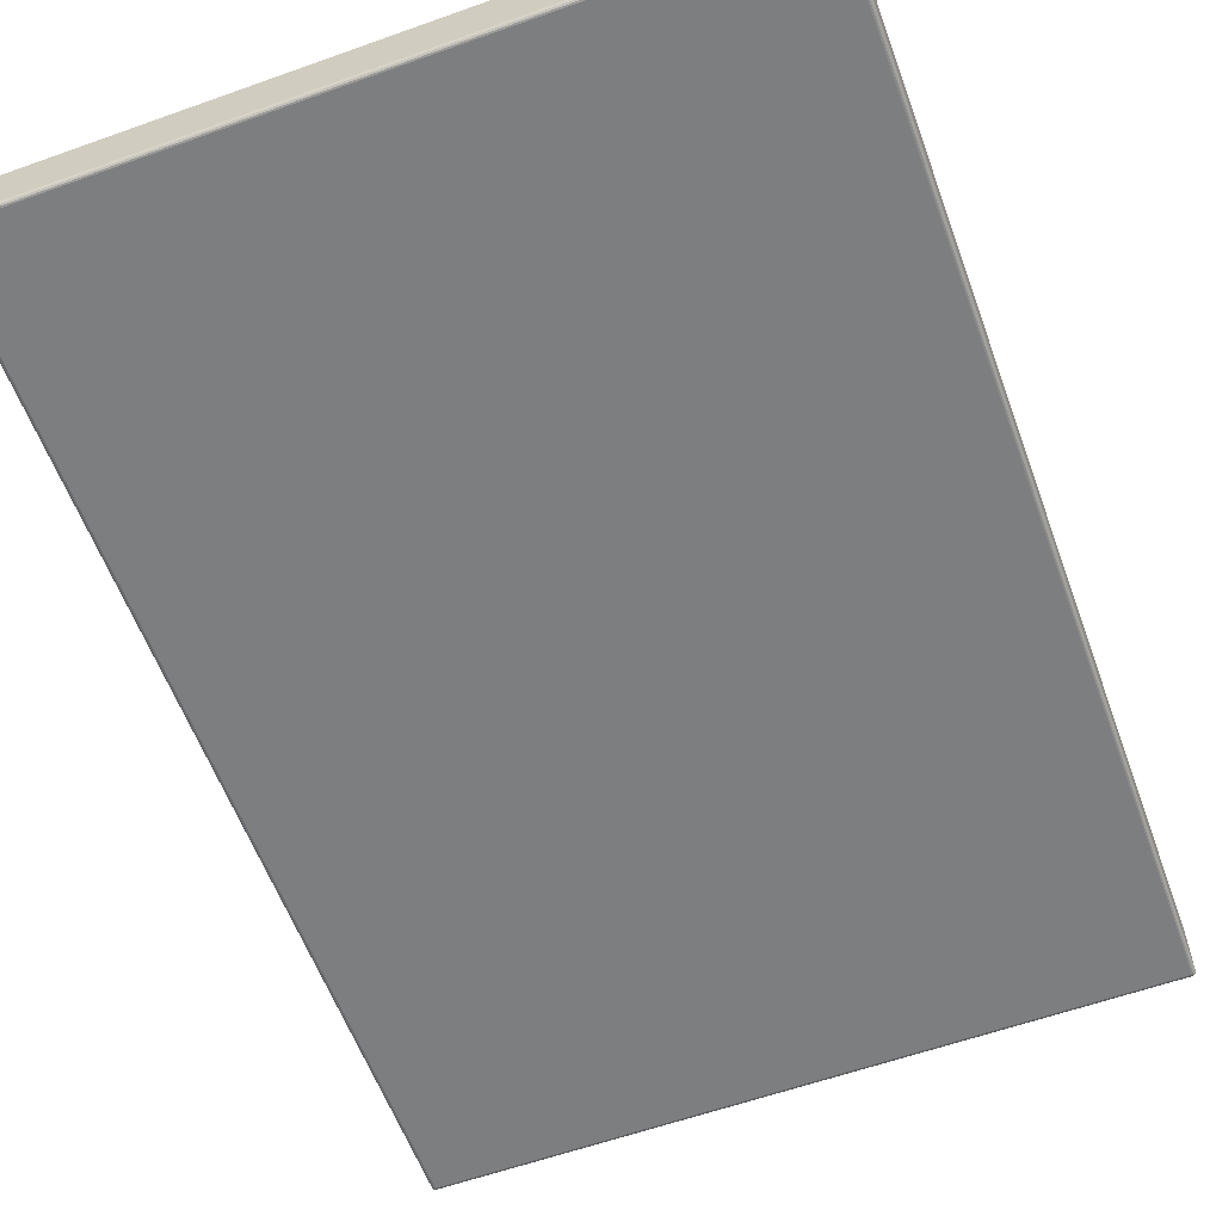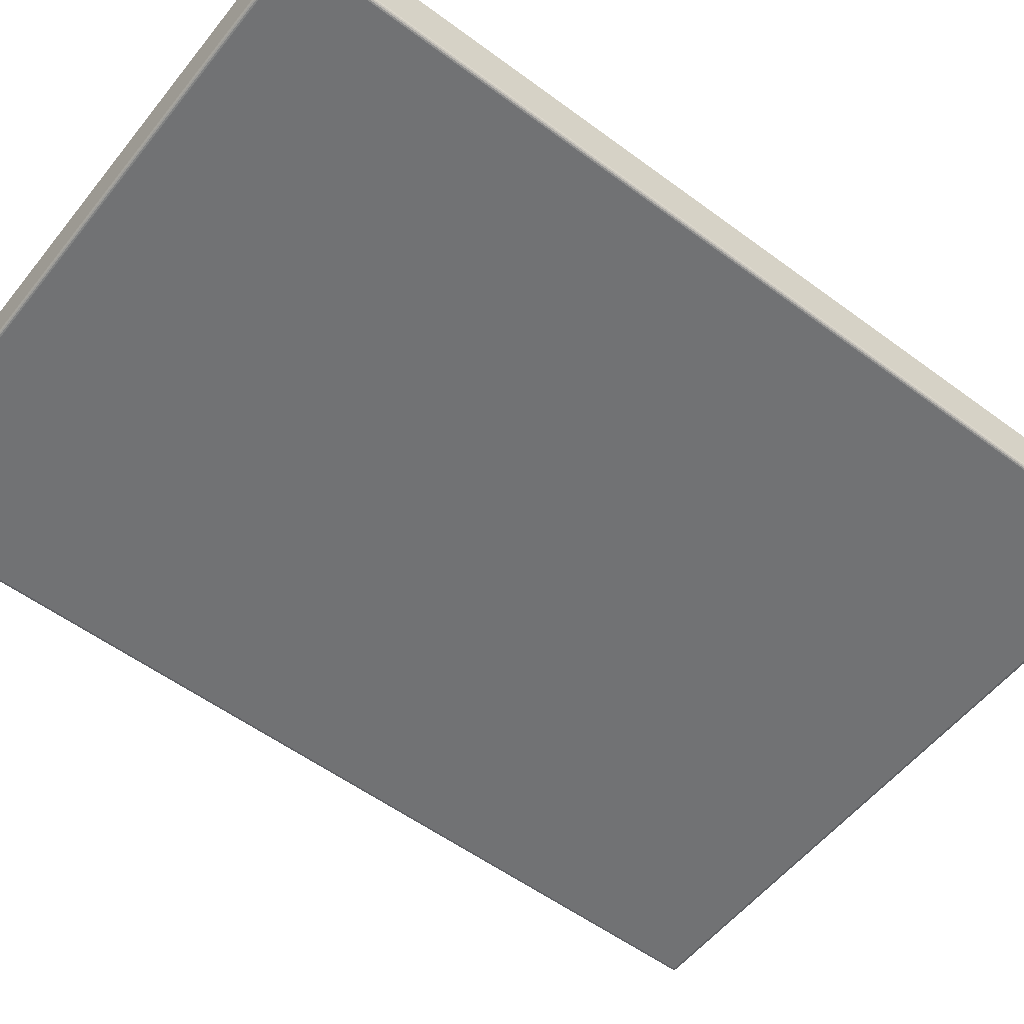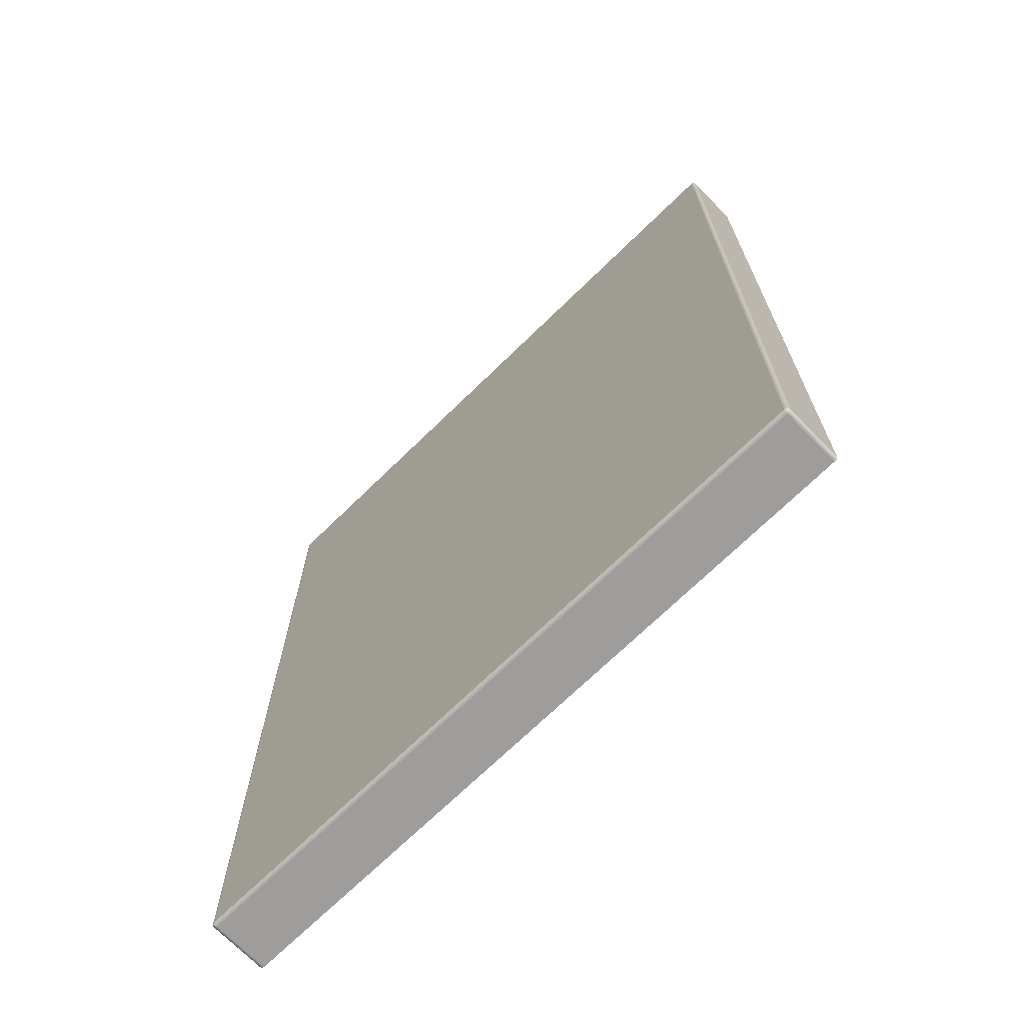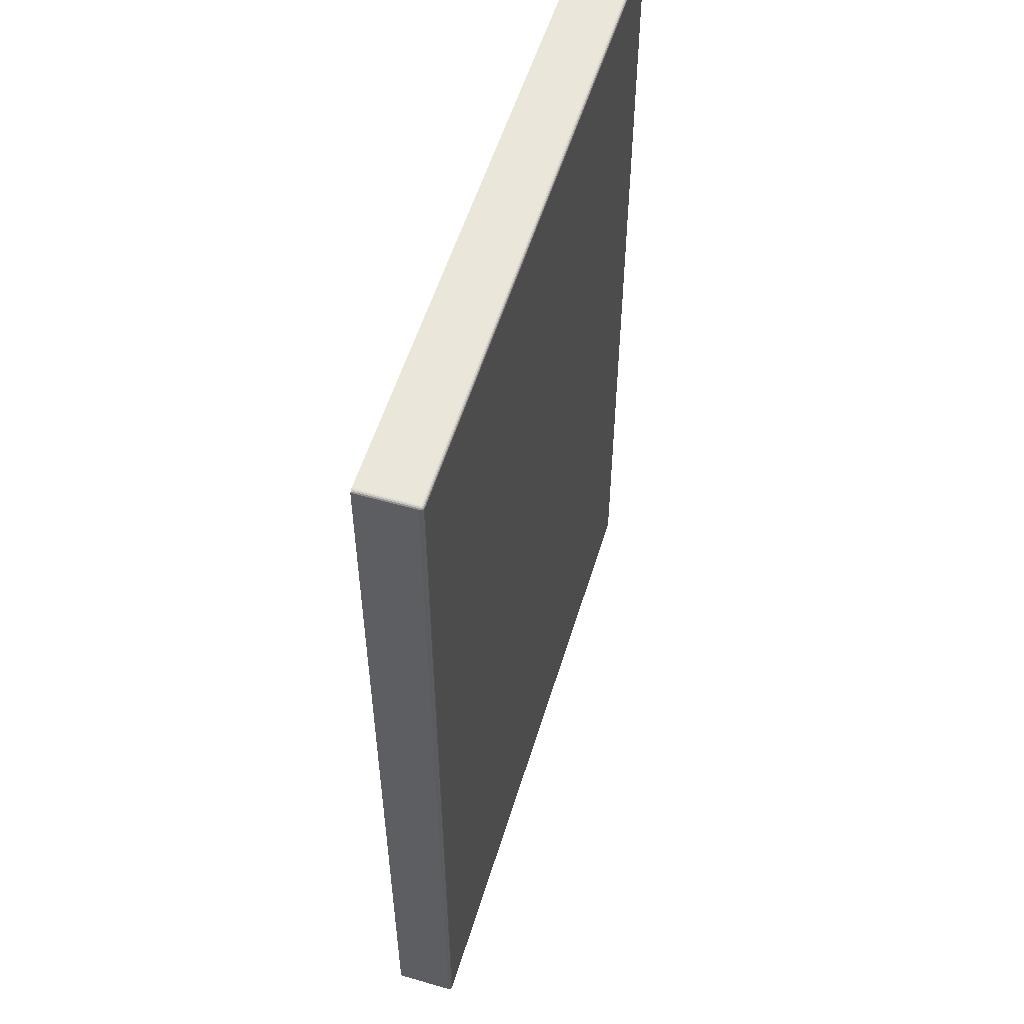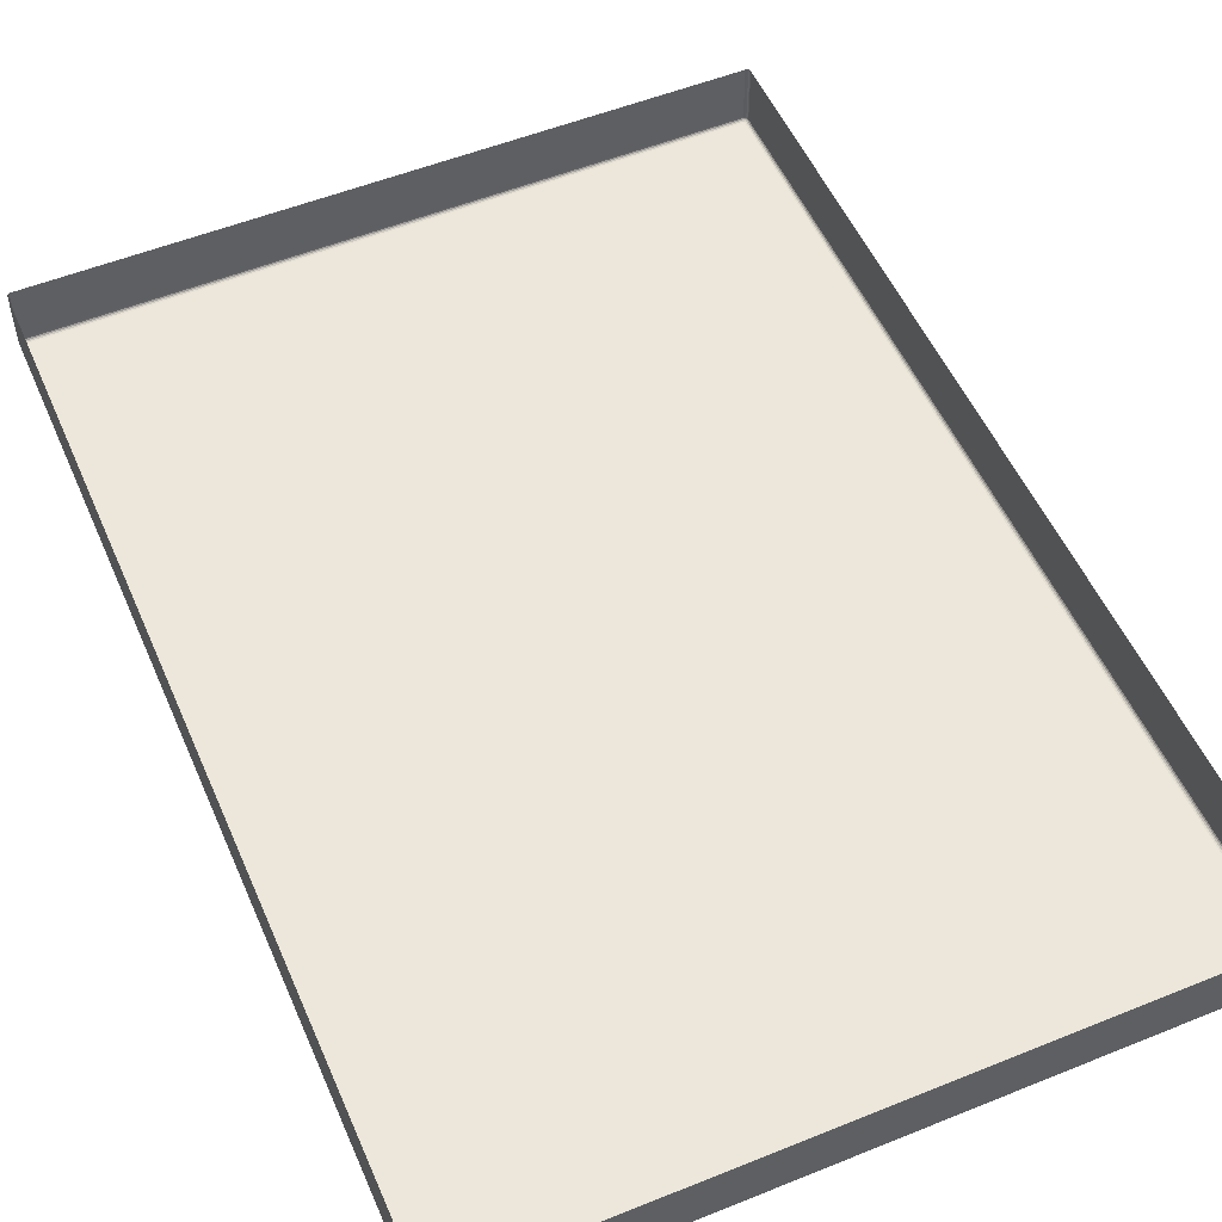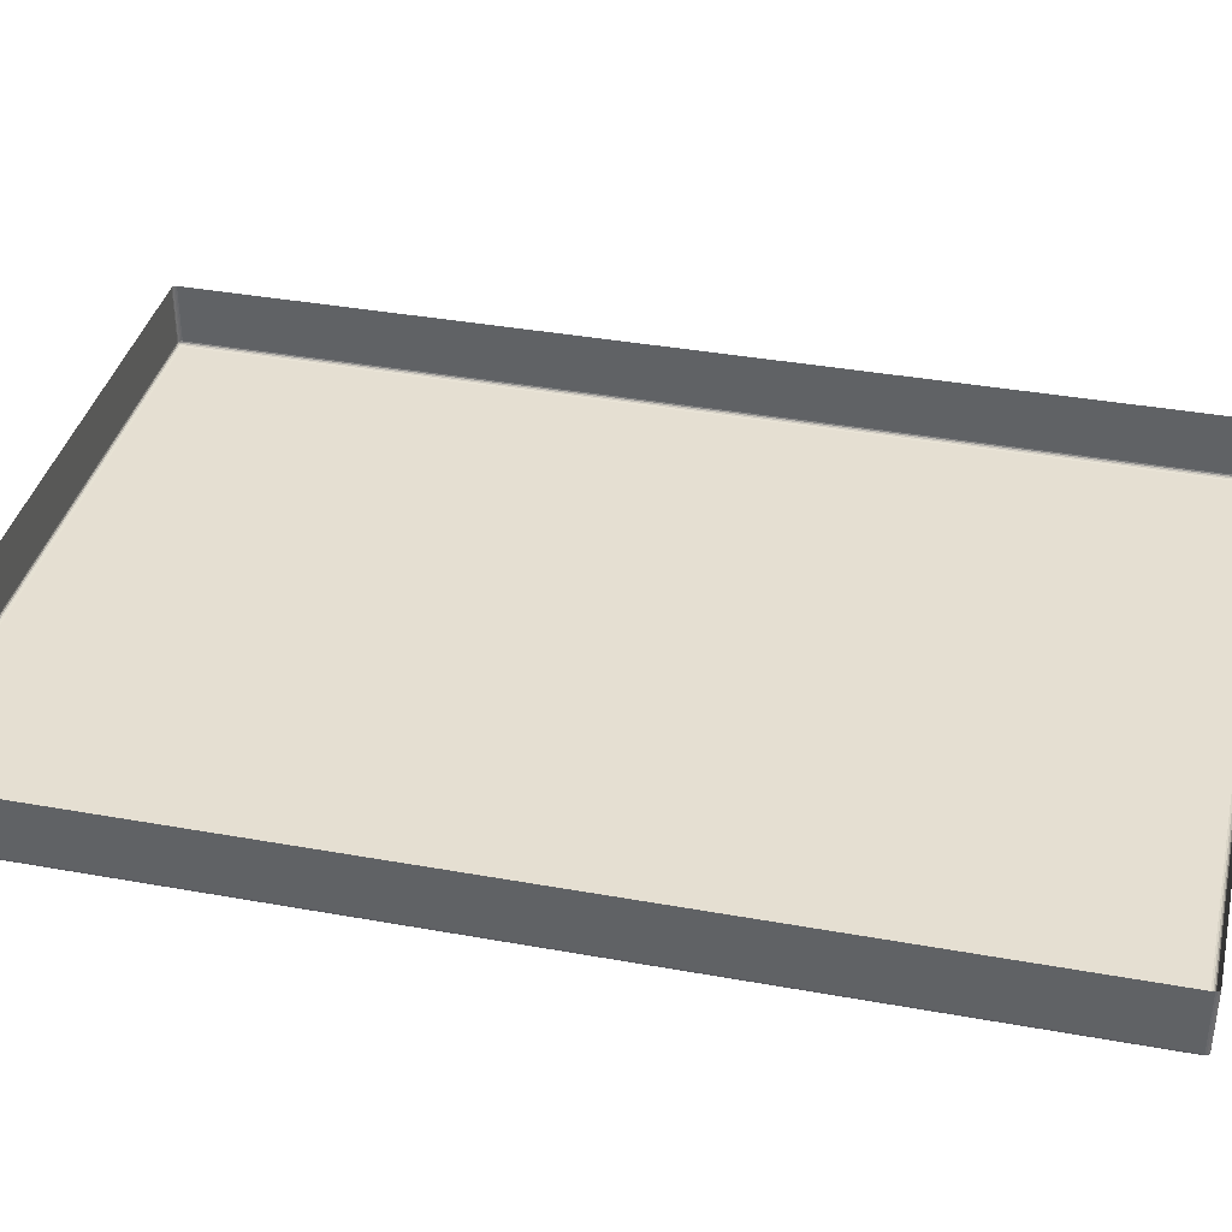
<metadata>
{"format":"obj","ext":"obj","renderer":"f3d","projection":"perspective","resolution":1024,"background":"white","views":[{"elev":-59.2,"azim":-159.9,"up":"+Y"},{"elev":-55.6,"azim":52.1,"up":"+Y"},{"elev":-70.5,"azim":44.2,"up":"+Z"},{"elev":55.0,"azim":-73.3,"up":"+Z"},{"elev":53.3,"azim":156.7,"up":"+Y"},{"elev":37.3,"azim":103.1,"up":"+Y"}]}
</metadata>
<code>
o breakfast_room.014_breakfast_room.030
v -1.698 4.325 2.514
v -1.698 4.325 5.532
v -1.698 4.506 5.532
v -1.698 4.506 2.514
v -1.687 4.314 2.514
v 0.4433 4.308 2.514
v 0.4433 4.308 5.532
v -1.687 4.314 5.532
v -1.687 4.325 5.544
v 0.4433 4.32 5.544
v 0.4438 4.5 5.544
v -1.686 4.506 5.544
v 0.4549 4.32 5.532
v 0.4549 4.32 2.514
v 0.4553 4.5 2.514
v 0.4553 4.5 5.532
v -1.687 4.325 2.502
v -1.687 4.321 2.503
v -1.691 4.321 2.504
v -1.691 4.325 2.503
v -1.687 4.317 2.506
v -1.691 4.318 2.506
v -1.691 4.325 2.503
v -1.691 4.321 2.504
v -1.694 4.321 2.506
v -1.695 4.325 2.506
v -1.693 4.319 2.507
v -1.694 4.321 2.506
v -1.691 4.315 2.514
v -1.691 4.316 2.509
v -1.687 4.315 2.51
v -1.691 4.315 2.514
v -1.695 4.317 2.514
v -1.694 4.318 2.51
v -1.691 4.316 2.509
v -1.687 4.315 2.51
v -1.691 4.316 2.509
v -1.691 4.316 2.509
v -1.694 4.318 2.51
v -1.693 4.319 2.507
v -1.691 4.318 2.506
v -1.697 4.325 2.51
v -1.696 4.321 2.509
v -1.697 4.321 2.514
v -1.693 4.319 2.507
v -1.697 4.321 5.532
v -1.696 4.321 5.537
v -1.697 4.325 5.537
v -1.695 4.317 5.532
v -1.694 4.318 5.536
v -1.694 4.321 5.54
v -1.695 4.325 5.54
v -1.693 4.319 5.539
v -1.687 4.315 5.537
v -1.691 4.316 5.537
v -1.691 4.315 5.532
v -1.687 4.315 5.537
v -1.687 4.317 5.54
v -1.691 4.318 5.54
v -1.691 4.316 5.537
v -1.691 4.315 5.532
v -1.691 4.316 5.537
v -1.691 4.316 5.537
v -1.691 4.318 5.54
v -1.693 4.319 5.539
v -1.694 4.318 5.536
v -1.691 4.325 5.543
v -1.691 4.321 5.542
v -1.687 4.321 5.543
v -1.691 4.325 5.543
v -1.691 4.321 5.542
v -1.694 4.321 5.54
v -1.693 4.319 5.539
v 0.4433 4.315 5.543
v 0.4478 4.315 5.542
v 0.4477 4.32 5.543
v 0.4433 4.312 5.54
v 0.4476 4.312 5.54
v 0.4477 4.32 5.543
v 0.4478 4.315 5.542
v 0.4509 4.315 5.54
v 0.4515 4.32 5.54
v 0.45 4.313 5.539
v 0.4509 4.315 5.54
v 0.4477 4.309 5.532
v 0.4478 4.31 5.537
v 0.4433 4.309 5.537
v 0.4477 4.309 5.532
v 0.4515 4.312 5.532
v 0.4509 4.312 5.536
v 0.4478 4.31 5.537
v 0.4433 4.309 5.537
v 0.4478 4.31 5.537
v 0.4478 4.31 5.537
v 0.4509 4.312 5.536
v 0.45 4.313 5.539
v 0.4476 4.312 5.54
v 0.454 4.32 5.537
v 0.4529 4.315 5.537
v 0.454 4.315 5.532
v 0.45 4.313 5.539
v 0.4433 4.32 2.502
v 0.4477 4.32 2.503
v 0.4478 4.315 2.504
v 0.4433 4.315 2.503
v 0.4477 4.32 2.503
v 0.4515 4.32 2.506
v 0.4509 4.315 2.506
v 0.4478 4.315 2.504
v 0.4476 4.312 2.506
v 0.4433 4.312 2.506
v 0.4509 4.315 2.506
v 0.45 4.313 2.507
v 0.454 4.315 2.514
v 0.4529 4.315 2.509
v 0.454 4.32 2.51
v 0.4515 4.312 2.514
v 0.4509 4.312 2.51
v 0.45 4.313 2.507
v 0.4433 4.309 2.51
v 0.4478 4.31 2.509
v 0.4477 4.309 2.514
v 0.4433 4.309 2.51
v 0.4478 4.31 2.509
v 0.4477 4.309 2.514
v 0.4478 4.31 2.509
v 0.4478 4.31 2.509
v 0.4476 4.312 2.506
v 0.45 4.313 2.507
v 0.4509 4.312 2.51
v 0.4438 4.5 2.502
v 0.4482 4.5 2.503
v 0.4482 4.5 2.503
v 0.4519 4.5 2.506
v 0.4545 4.5 2.51
v 0.4482 4.5 5.543
v 0.4482 4.5 5.543
v 0.4519 4.5 5.54
v 0.4545 4.5 5.537
v -1.697 4.506 2.51
v -1.694 4.506 2.506
v -1.69 4.506 2.503
v -1.69 4.506 2.503
v -1.686 4.506 2.502
v -1.69 4.506 5.543
v -1.69 4.506 5.543
v -1.694 4.506 5.54
v -1.697 4.506 5.537
f 1 2 3
f 1 3 4
f 5 6 7
f 5 7 8
f 9 10 11
f 9 11 12
f 13 14 15
f 13 15 16
f 17 18 19
f 17 19 20
f 18 21 22
f 18 22 19
f 23 24 25
f 23 25 26
f 19 22 27
f 19 27 28
f 5 29 30
f 5 30 31
f 32 33 34
f 32 34 35
f 36 37 22
f 36 22 21
f 38 39 40
f 38 40 41
f 1 42 43
f 1 43 44
f 42 26 25
f 42 25 43
f 44 43 34
f 44 34 33
f 43 25 45
f 43 45 34
f 2 46 47
f 2 47 48
f 46 49 50
f 46 50 47
f 48 47 51
f 48 51 52
f 47 50 53
f 47 53 51
f 8 54 55
f 8 55 56
f 57 58 59
f 57 59 60
f 61 62 50
f 61 50 49
f 63 64 65
f 63 65 66
f 9 67 68
f 9 68 69
f 70 52 51
f 70 51 71
f 69 68 59
f 69 59 58
f 68 72 73
f 68 73 59
f 10 74 75
f 10 75 76
f 74 77 78
f 74 78 75
f 79 80 81
f 79 81 82
f 75 78 83
f 75 83 84
f 7 85 86
f 7 86 87
f 88 89 90
f 88 90 91
f 92 93 78
f 92 78 77
f 94 95 96
f 94 96 97
f 13 98 99
f 13 99 100
f 98 82 81
f 98 81 99
f 100 99 90
f 100 90 89
f 99 81 101
f 99 101 90
f 102 103 104
f 102 104 105
f 106 107 108
f 106 108 109
f 105 104 110
f 105 110 111
f 104 112 113
f 104 113 110
f 14 114 115
f 14 115 116
f 114 117 118
f 114 118 115
f 116 115 108
f 116 108 107
f 115 118 119
f 115 119 108
f 6 120 121
f 6 121 122
f 123 111 110
f 123 110 124
f 125 126 118
f 125 118 117
f 127 128 129
f 127 129 130
f 17 102 105
f 17 105 18
f 18 105 111
f 18 111 21
f 21 111 123
f 21 123 36
f 31 120 6
f 31 6 5
f 5 8 56
f 5 56 29
f 32 61 49
f 32 49 33
f 33 49 46
f 33 46 44
f 44 46 2
f 2 1 44
f 8 7 87
f 8 87 54
f 57 92 77
f 57 77 58
f 69 74 10
f 69 10 9
f 7 6 122
f 7 122 85
f 88 125 117
f 88 117 89
f 89 117 114
f 89 114 100
f 100 114 14
f 100 14 13
f 102 131 132
f 102 132 103
f 106 133 134
f 106 134 107
f 107 134 135
f 107 135 116
f 116 135 15
f 116 15 14
f 11 10 76
f 11 76 136
f 137 79 82
f 137 82 138
f 138 82 98
f 138 98 139
f 139 98 13
f 139 13 16
f 1 4 140
f 1 140 42
f 42 140 141
f 42 141 26
f 26 141 142
f 26 142 23
f 20 143 144
f 20 144 17
f 9 12 145
f 9 145 67
f 70 146 147
f 70 147 52
f 52 147 148
f 52 148 48
f 48 148 3
f 48 3 2
f 102 17 144
f 102 144 131
f 58 77 74
f 58 74 69

</code>
